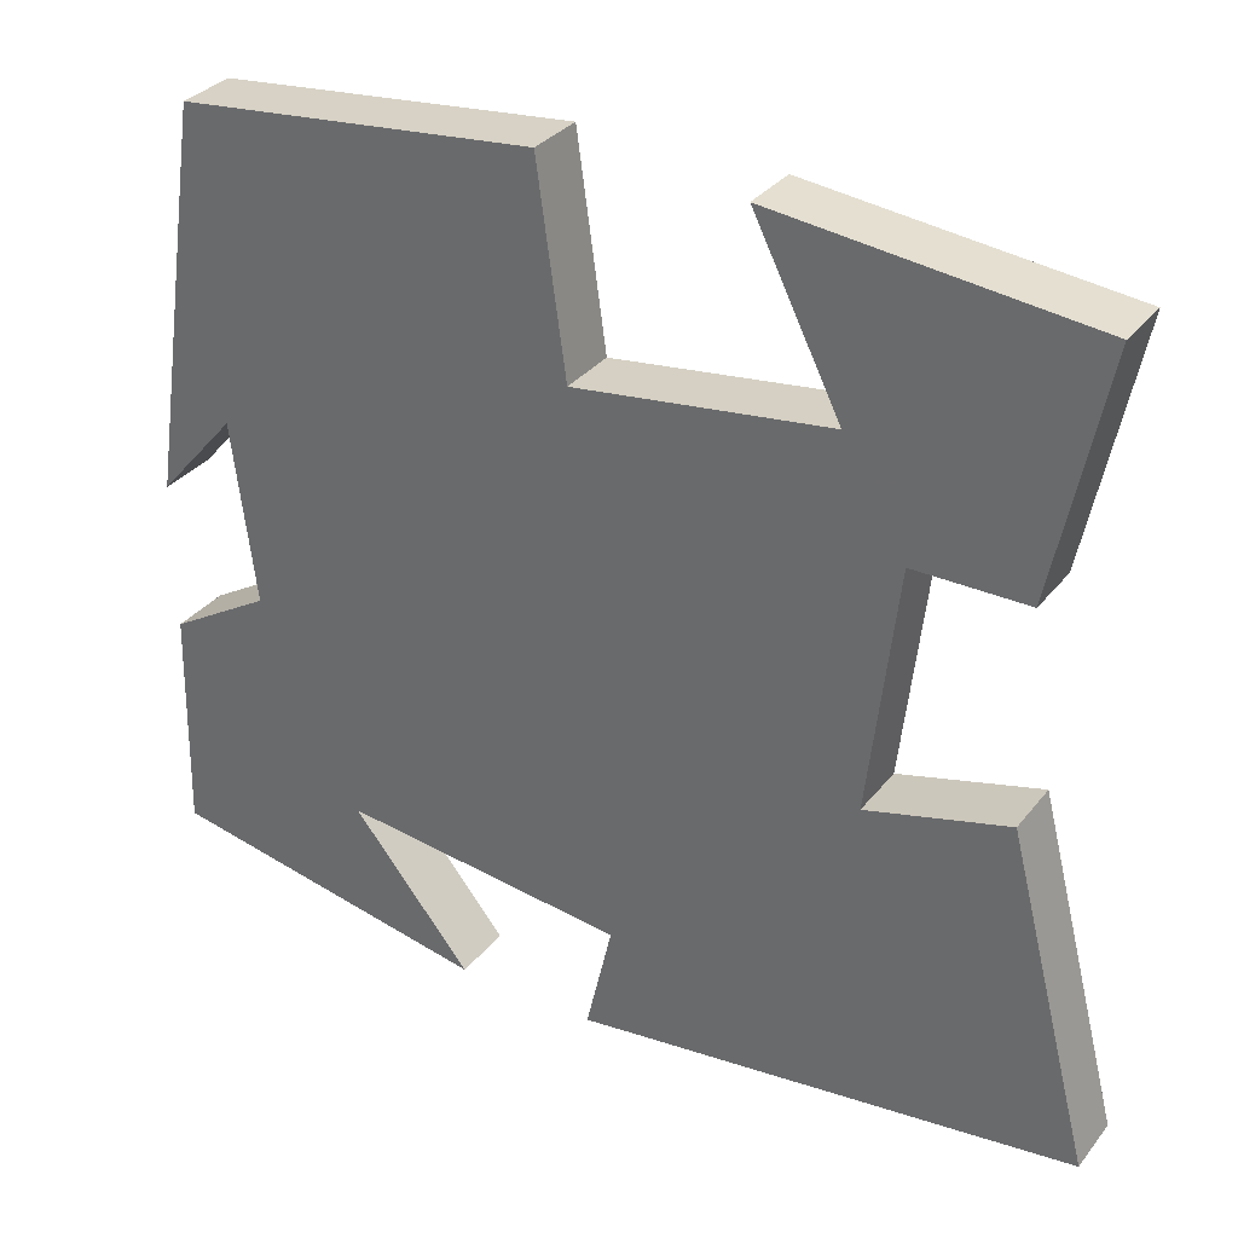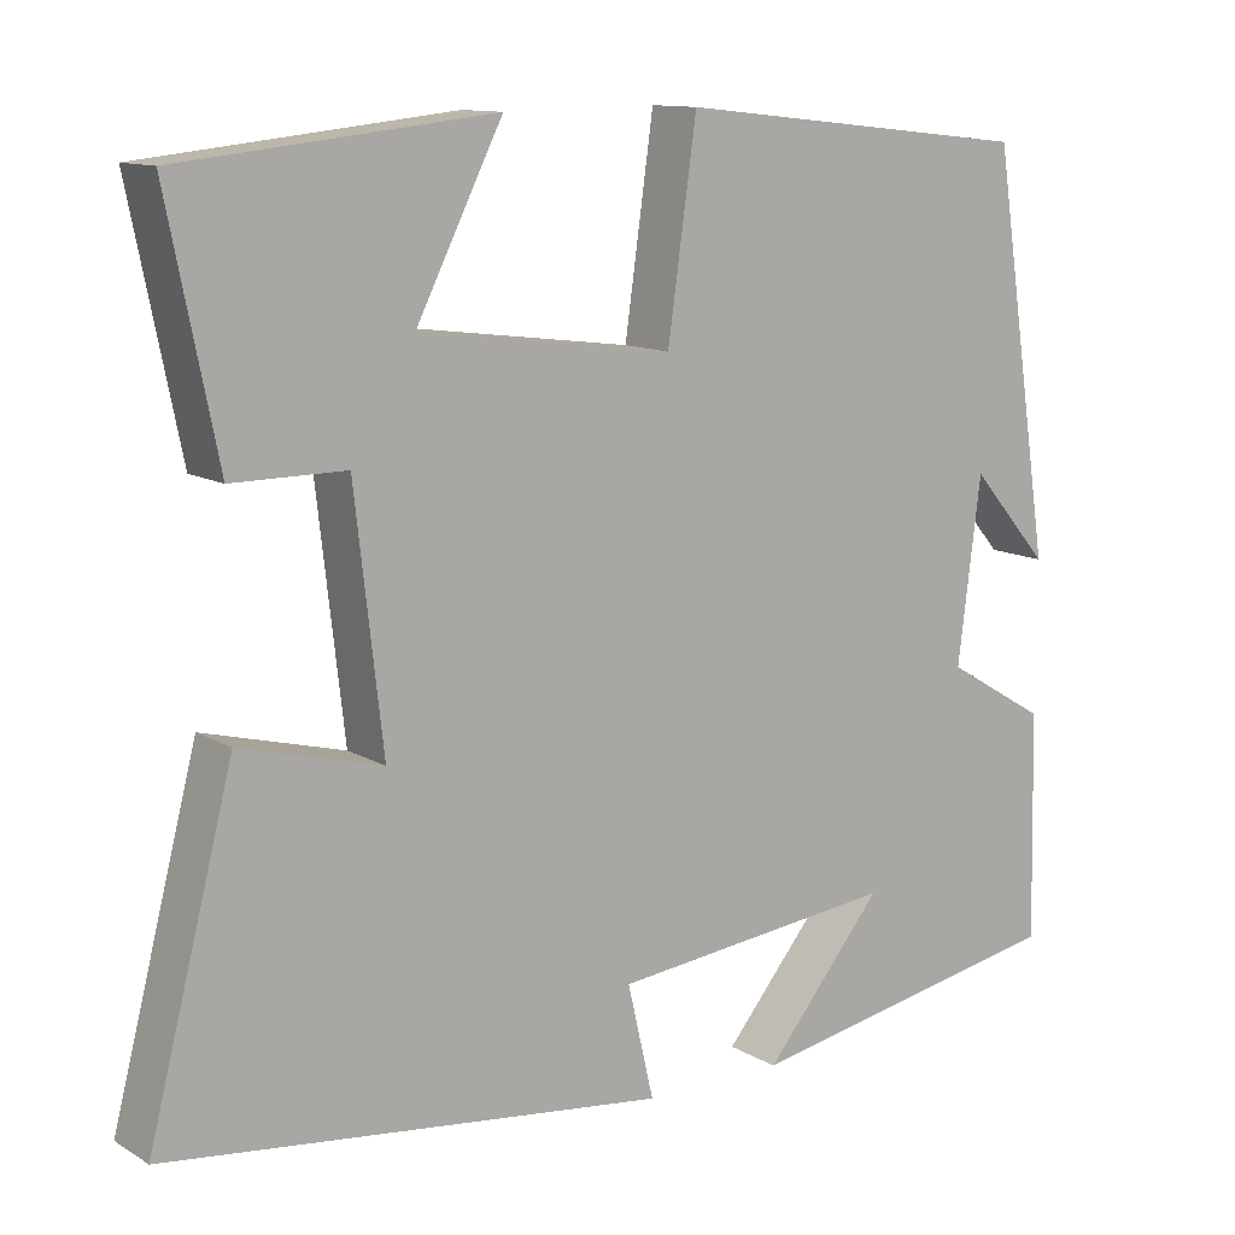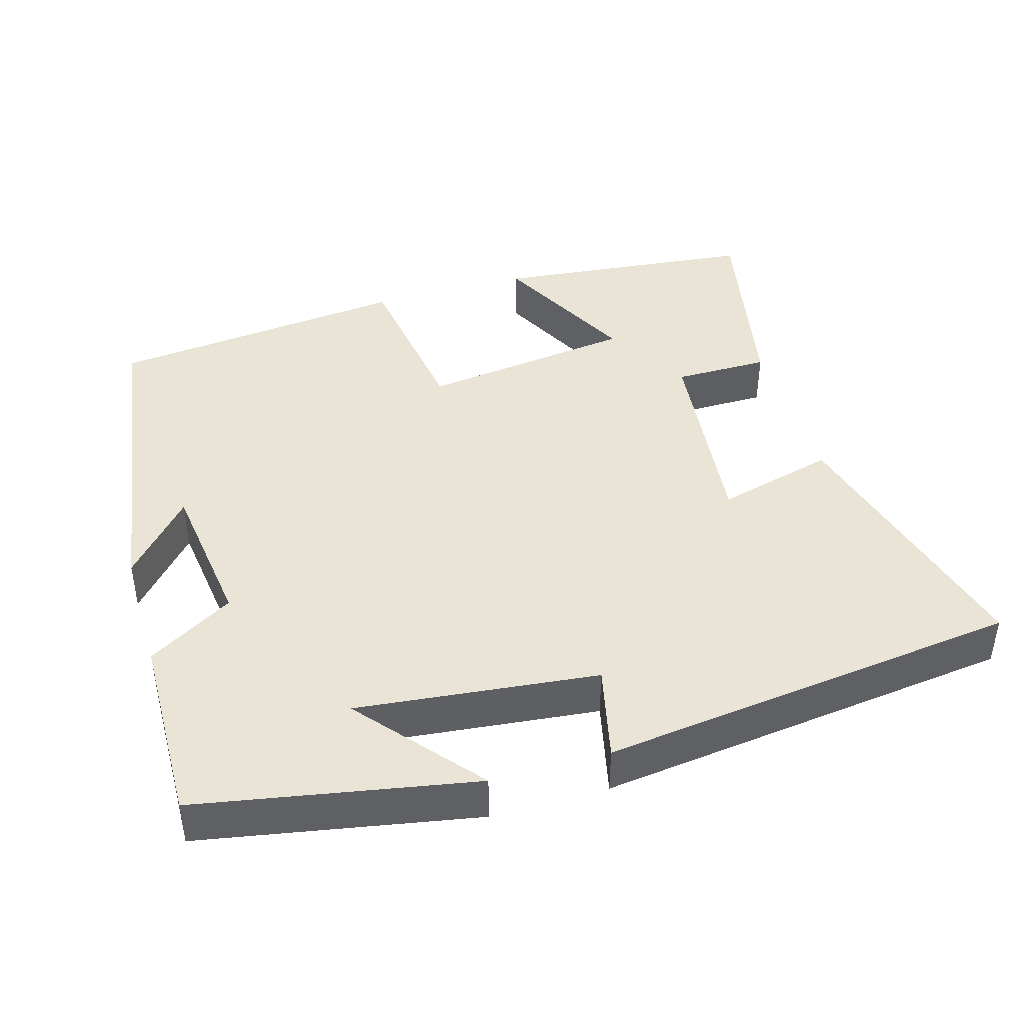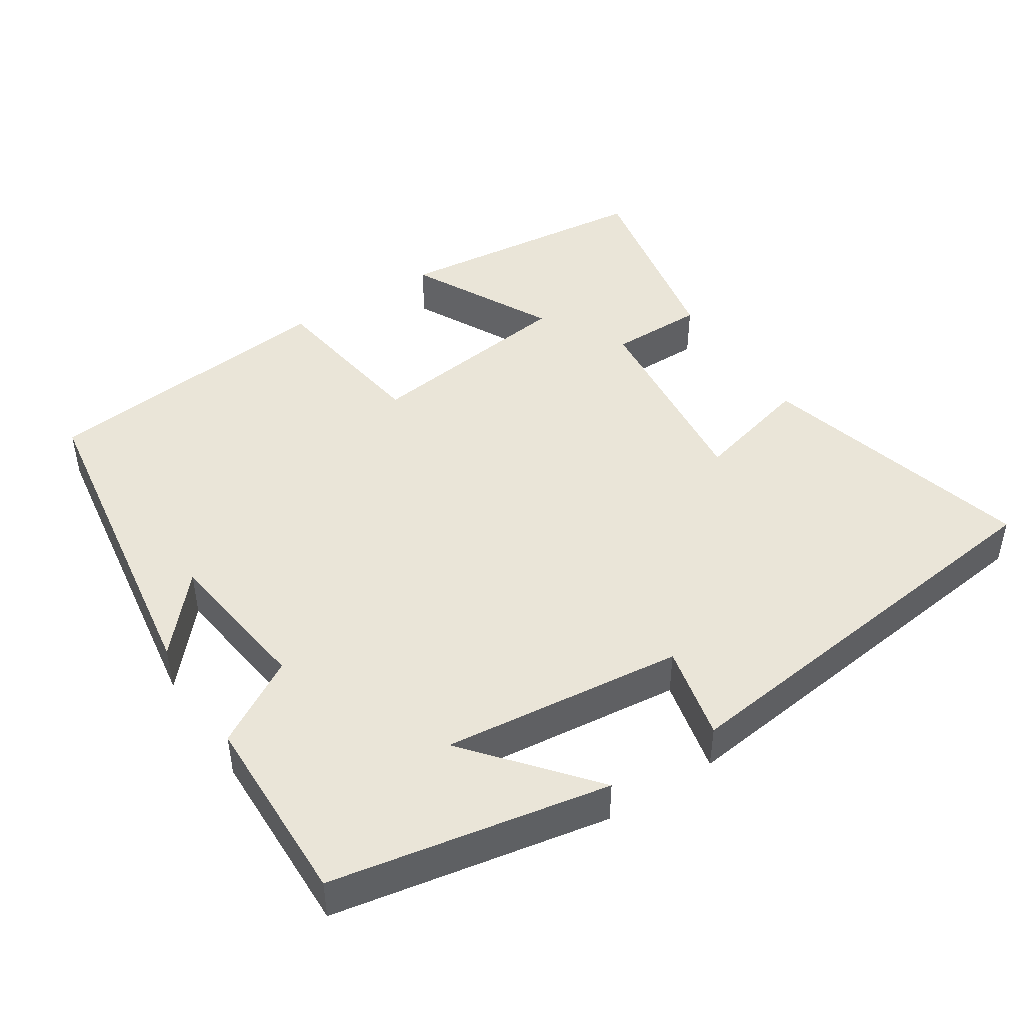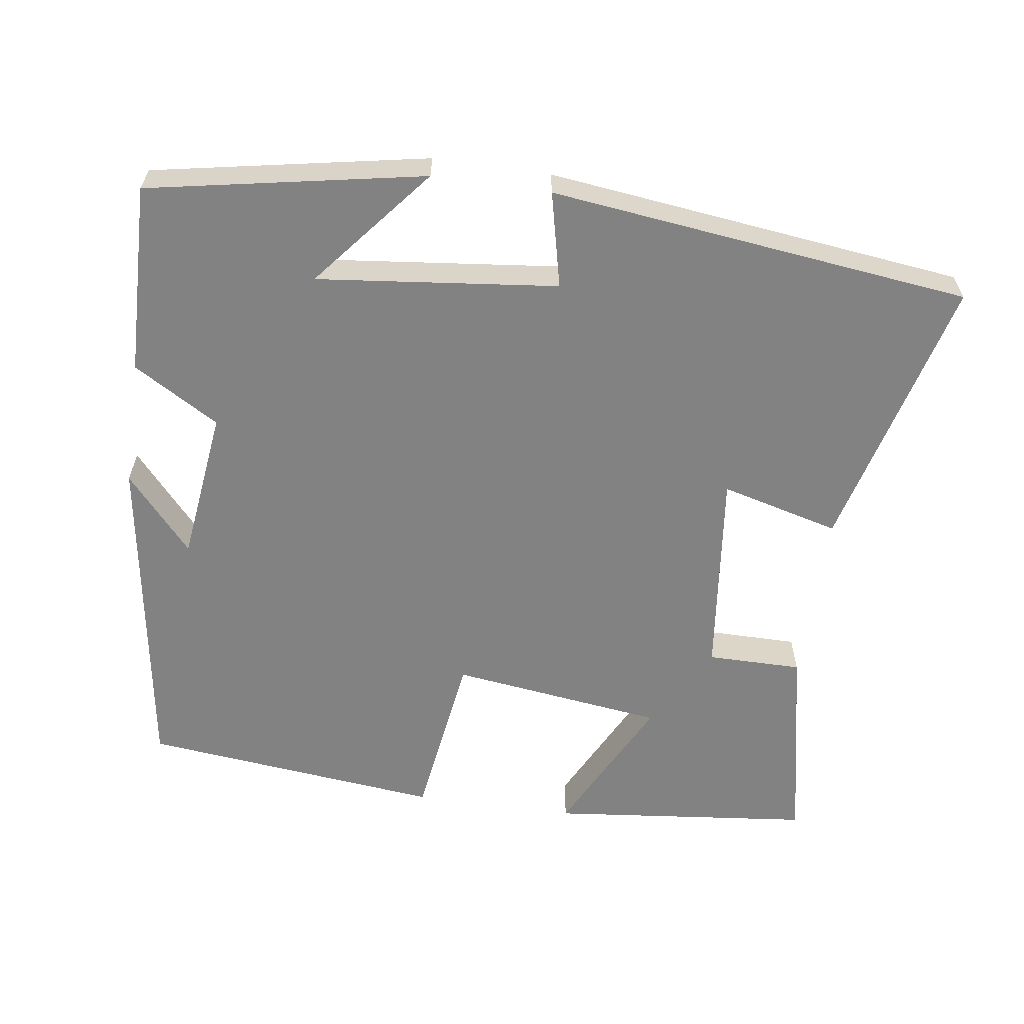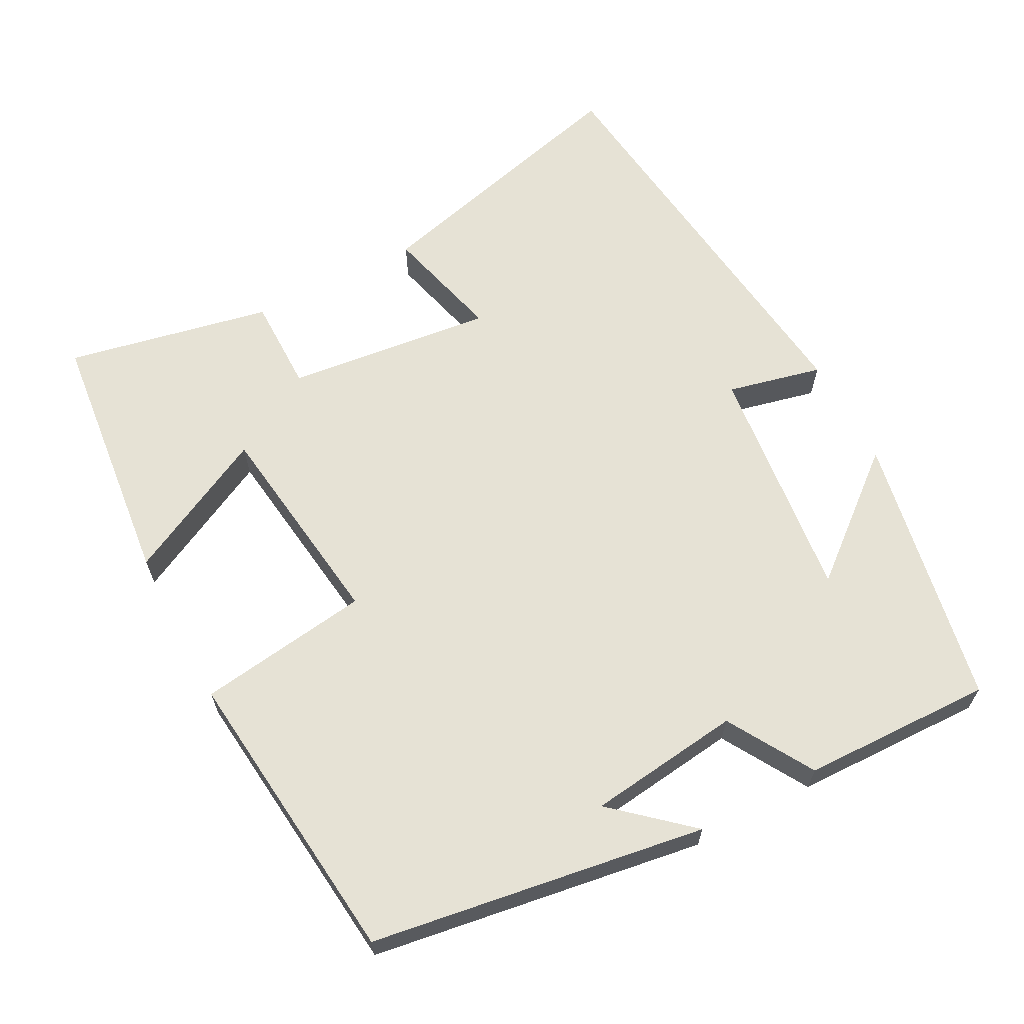
<metadata>
{"format":"obj","ext":"obj","renderer":"f3d","projection":"perspective","resolution":1024,"background":"white","views":[{"elev":32.5,"azim":-148.2,"up":"+Z"},{"elev":11.9,"azim":-36.2,"up":"+Z"},{"elev":42.5,"azim":163.5,"up":"+Y"},{"elev":45.2,"azim":146.8,"up":"+Y"},{"elev":-60.9,"azim":171.9,"up":"+Y"},{"elev":63.9,"azim":62.2,"up":"+Y"}]}
</metadata>
<code>
v 0.506 0.07 -0.43
v 0.133 0.07 -0.5
v 0.269 0.07 -0.335
v -0.057 0.07 -0.371
v -0.027 0.07 -0.5
v -0.597 0.07 -0.432
v -0.5 0.07 -0.057
v -0.339 0.07 -0.099
v -0.371 0.07 0.183
v -0.5 0.07 0.183
v -0.557 0.07 0.462
v -0.201 0.07 0.5
v -0.3 0.07 0.304
v -0.01 0.07 0.266
v 0.023 0.07 0.5
v 0.431 0.07 0.456
v 0.5 0.07 0.003
v 0.41 0.07 0.106
v 0.384 0.07 -0.102
v 0.5 0.07 -0.171
v 0.506 0 -0.43
v 0.133 0 -0.5
v 0.269 0 -0.335
v -0.057 0 -0.371
v -0.027 0 -0.5
v -0.597 0 -0.432
v -0.5 0 -0.057
v -0.339 0 -0.099
v -0.371 0 0.183
v -0.5 0 0.183
v -0.557 0 0.462
v -0.201 0 0.5
v -0.3 0 0.304
v -0.01 0 0.266
v 0.023 0 0.5
v 0.431 0 0.456
v 0.5 0 0.003
v 0.41 0 0.106
v 0.384 0 -0.102
v 0.5 0 -0.171
f 19 20 1
f 16 17 18
f 14 15 16 18
f 13 14 18 19
f 10 11 12 13
f 9 10 13
f 8 9 13 19
f 5 6 7 8
f 4 5 8
f 3 4 8 19
f 1 2 3
f 1 3 19
f 21 40 39
f 38 37 36
f 38 36 35 34
f 39 38 34 33
f 33 32 31 30
f 33 30 29
f 39 33 29 28
f 28 27 26 25
f 28 25 24
f 39 28 24 23
f 23 22 21
f 39 23 21
f 1 21 22 2
f 2 22 23 3
f 3 23 24 4
f 4 24 25 5
f 5 25 26 6
f 6 26 27 7
f 7 27 28 8
f 8 28 29 9
f 9 29 30 10
f 10 30 31 11
f 11 31 32 12
f 12 32 33 13
f 13 33 34 14
f 14 34 35 15
f 15 35 36 16
f 16 36 37 17
f 17 37 38 18
f 18 38 39 19
f 19 39 40 20
f 20 40 21 1

</code>
